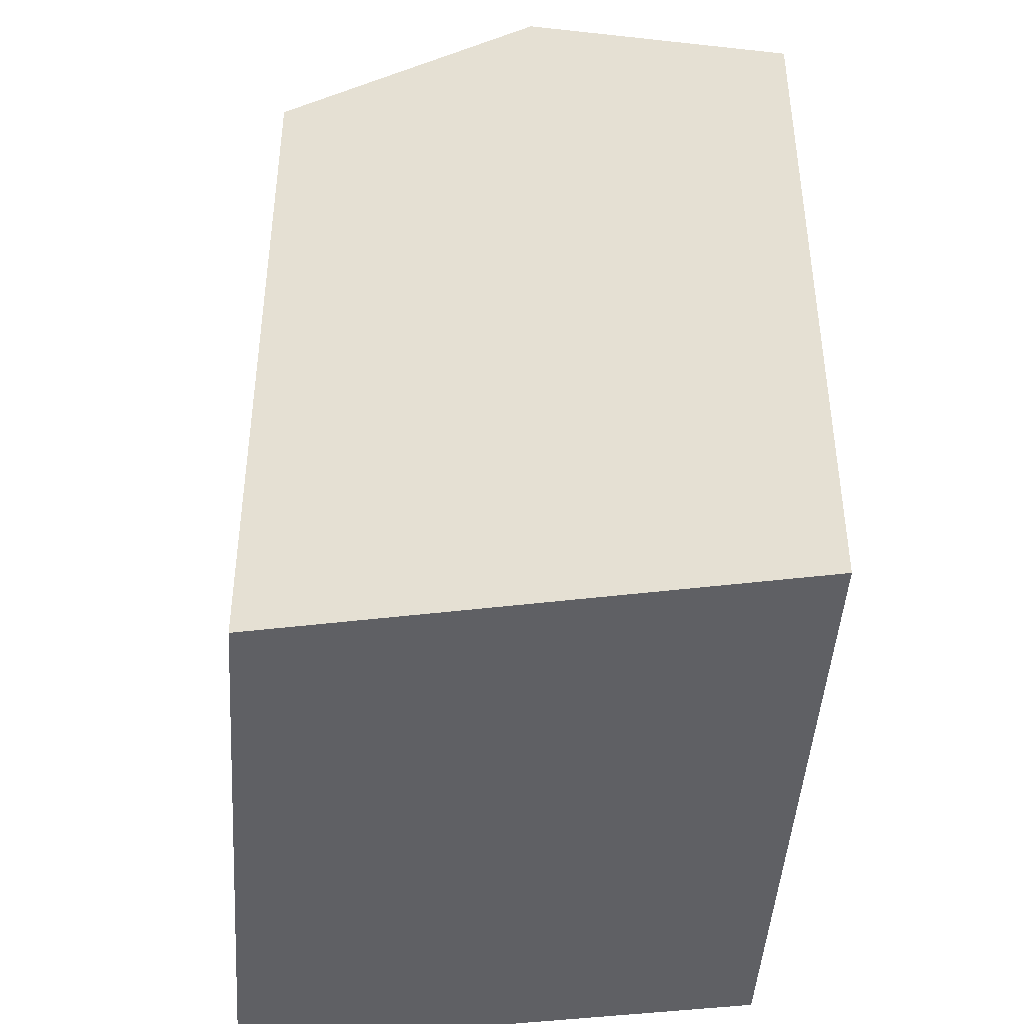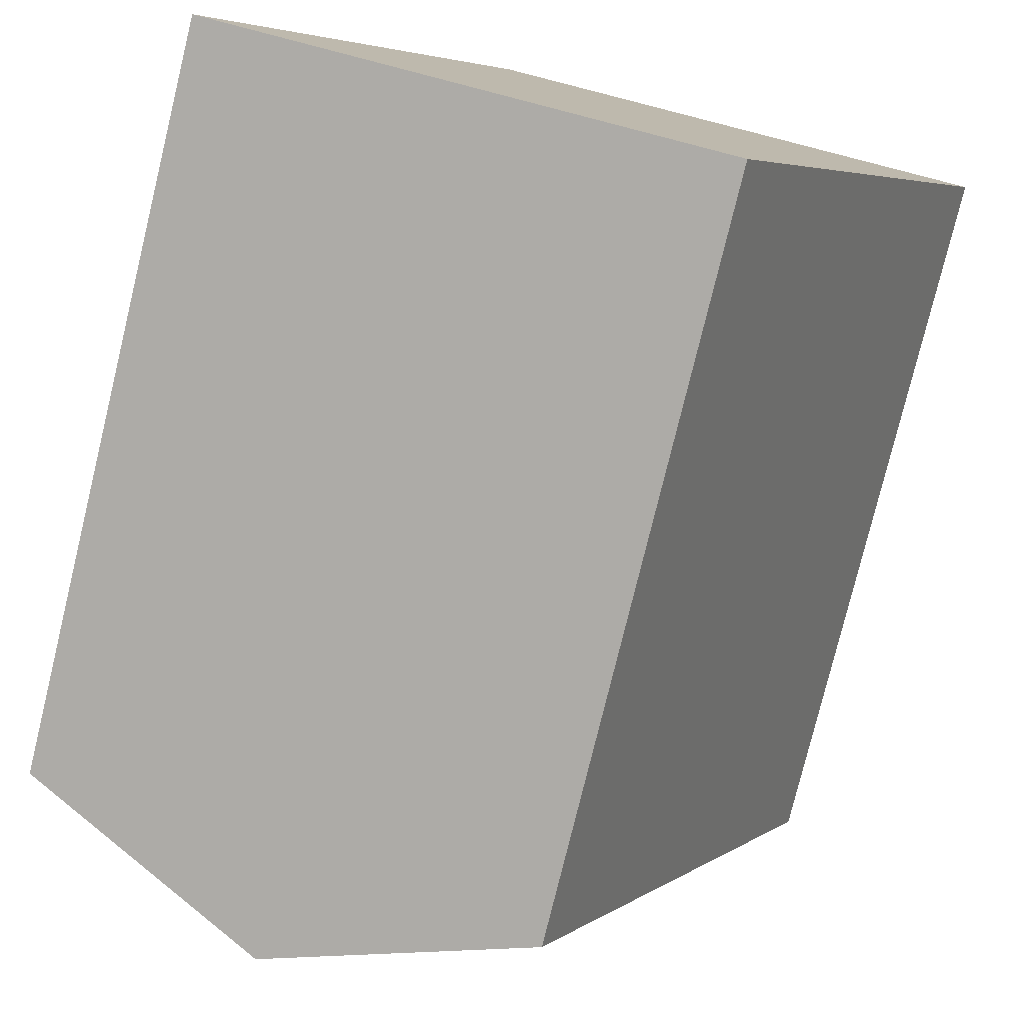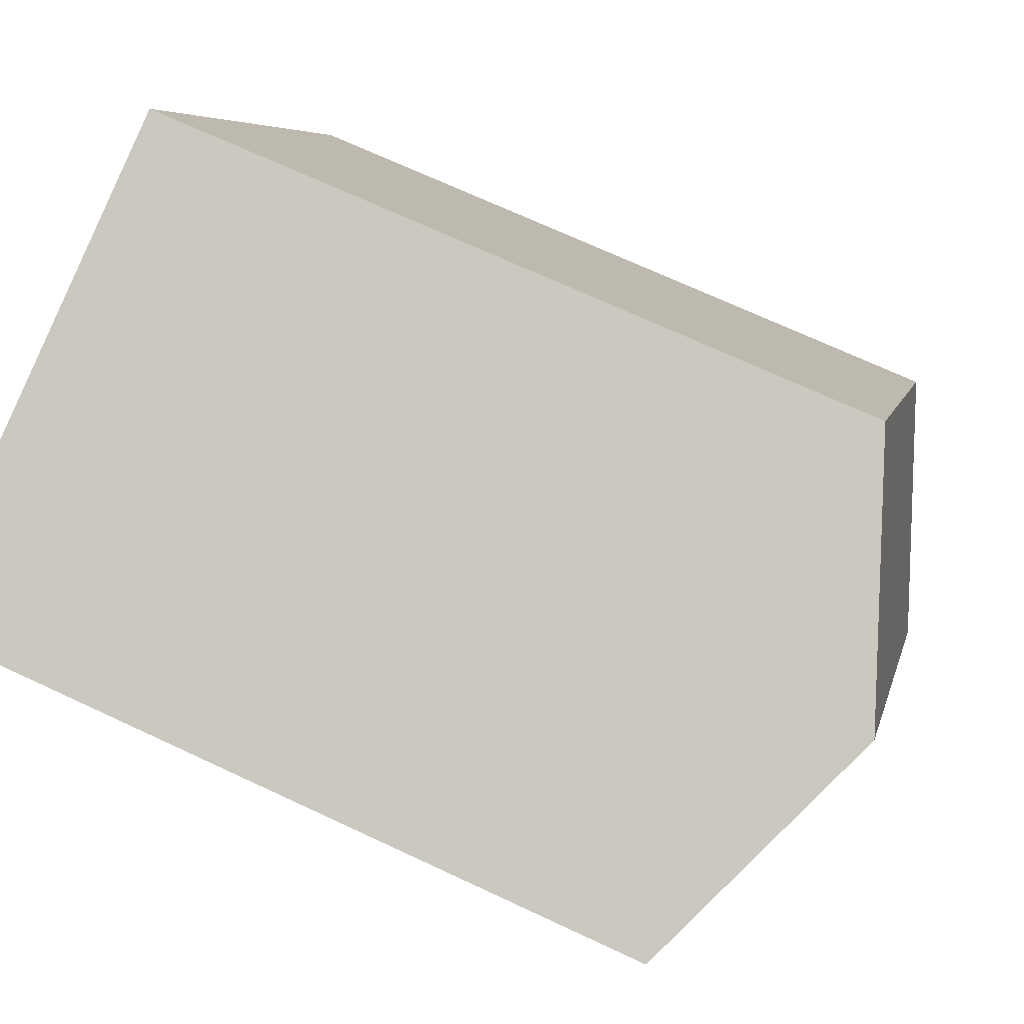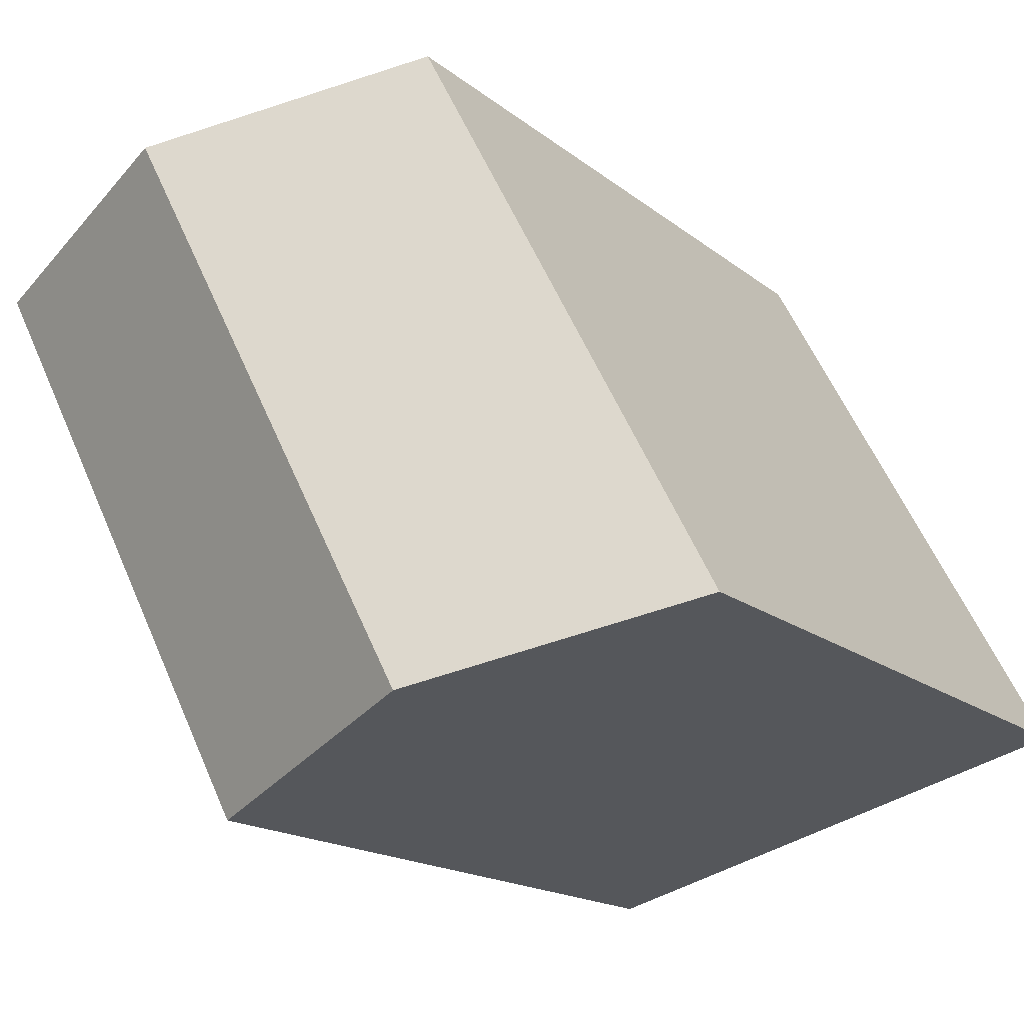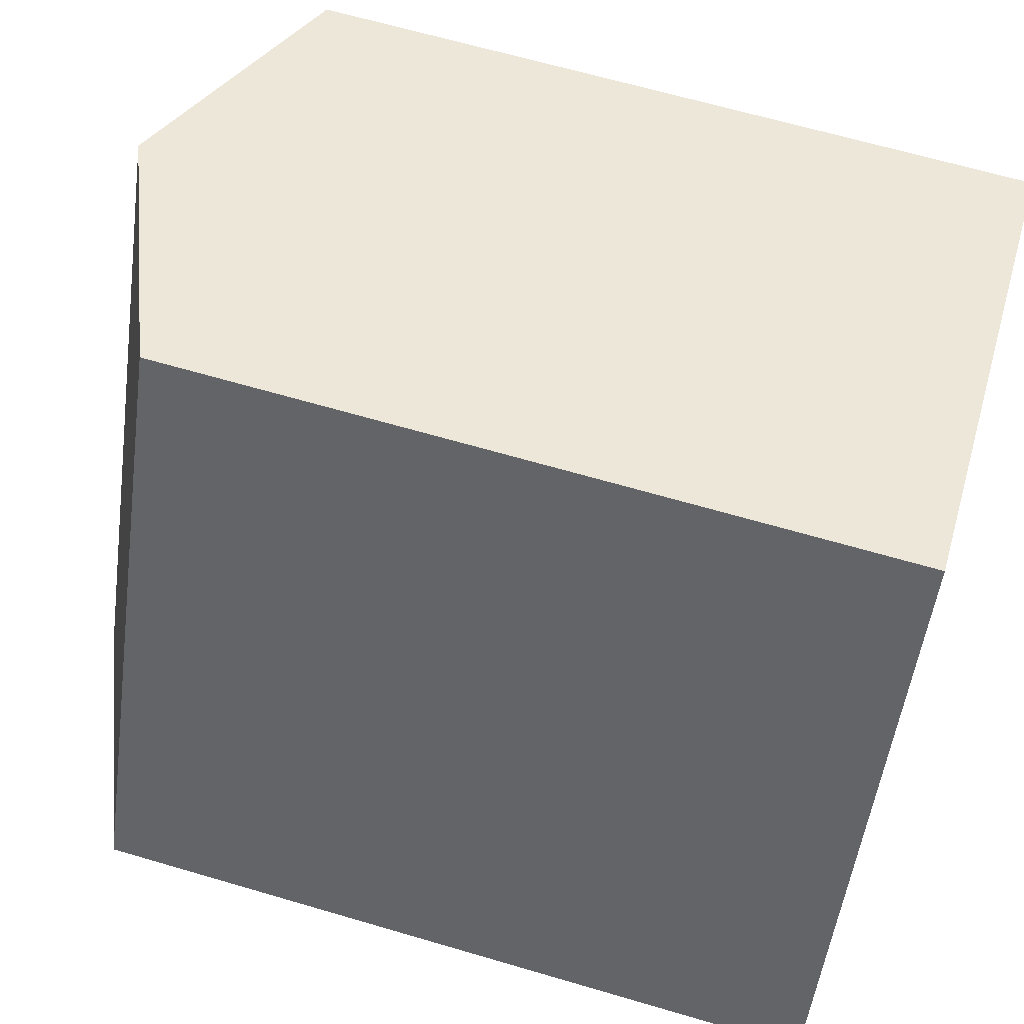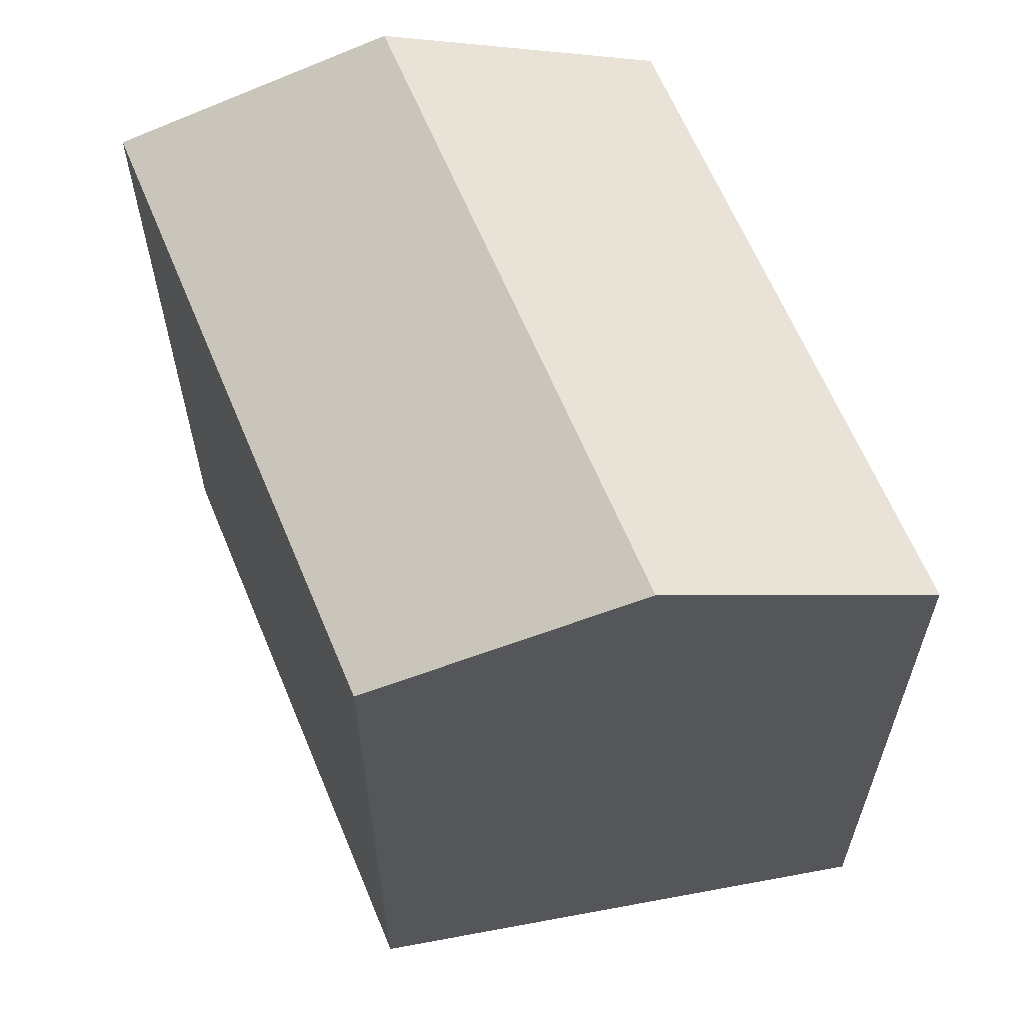
<metadata>
{"format":"obj","ext":"obj","renderer":"f3d","projection":"perspective","resolution":1024,"background":"white","views":[{"elev":-44.8,"azim":-155.9,"up":"+Y"},{"elev":-78.1,"azim":-13.7,"up":"+Z"},{"elev":70.6,"azim":115.0,"up":"+Z"},{"elev":-16.1,"azim":-147.9,"up":"+Z"},{"elev":65.0,"azim":-73.5,"up":"+Z"},{"elev":63.1,"azim":-174.7,"up":"+Y"}]}
</metadata>
<code>
v  6.544 -7.603e-16 12.42
v  11.23 1.973e-16 -3.223
v  17.77 -5.63e-16 9.194
v  0 0 0
v  17.77 16.39 9.193
v  6.544 16.39 12.42
v  12.16 18.69 10.8
v  0.00035 16.39 -0.0005186
v  11.23 16.39 -3.223
v  5.614 18.69 -1.612
g defaultobject
f 1 2 3
f 2 1 4
f 5 1 3
f 1 5 6
f 6 5 7
f 6 4 1
f 4 6 8
f 8 2 4
f 2 8 9
f 9 8 10
f 2 5 3
f 5 2 9
f 10 6 7
f 6 10 8
f 9 7 5
f 7 9 10

</code>
